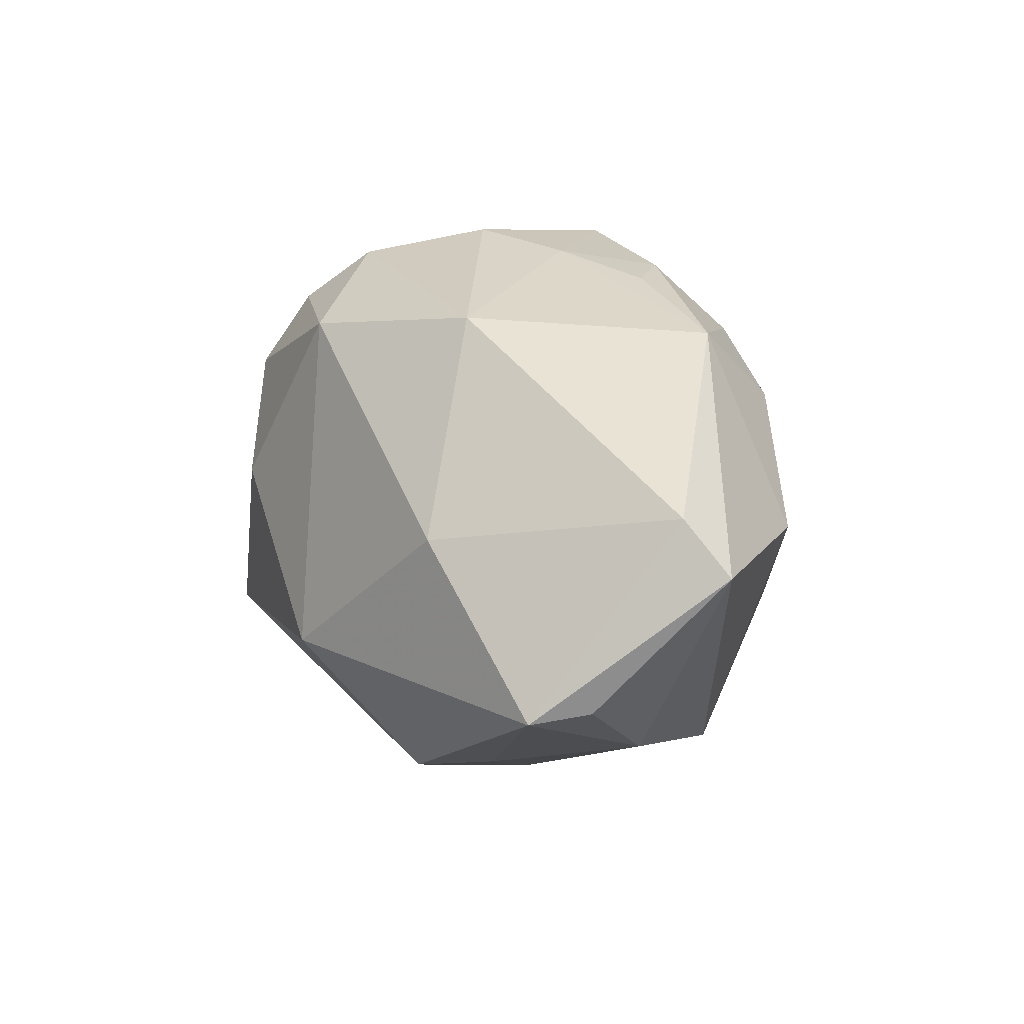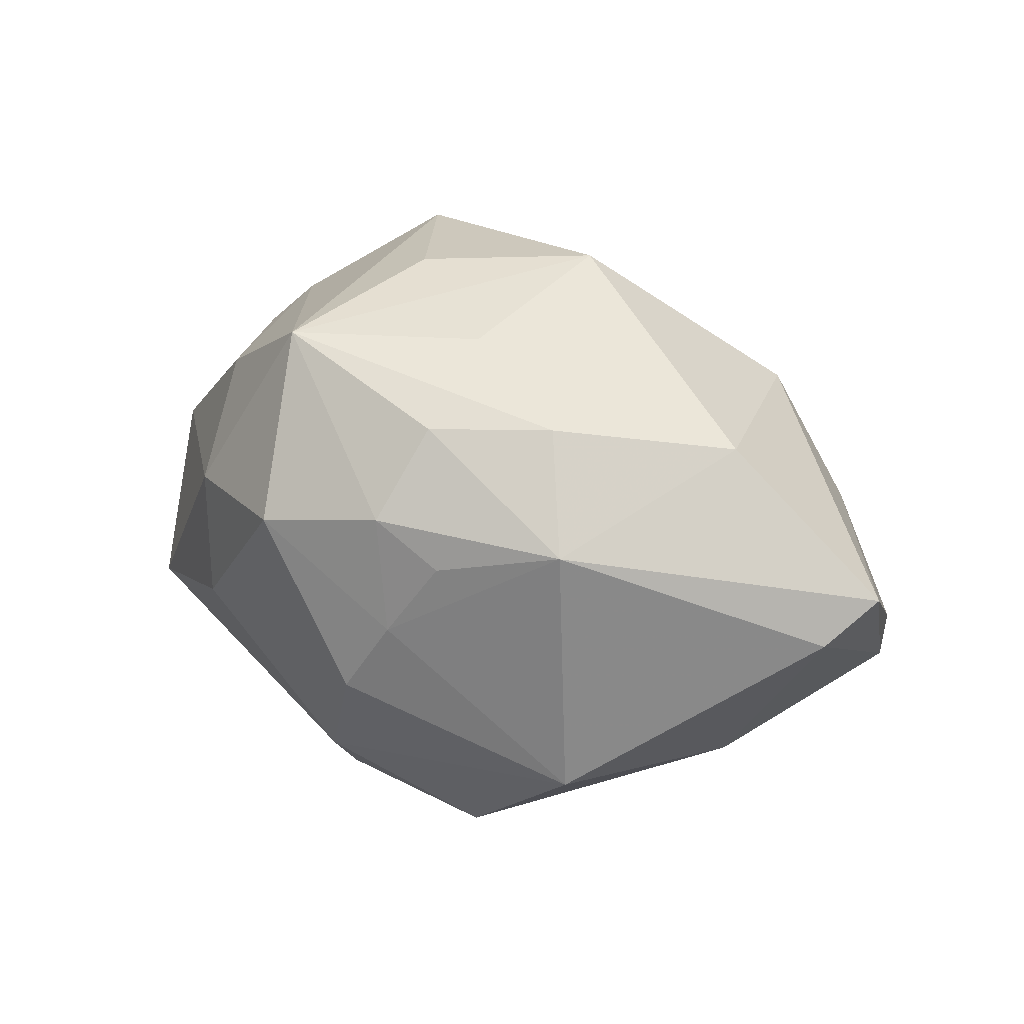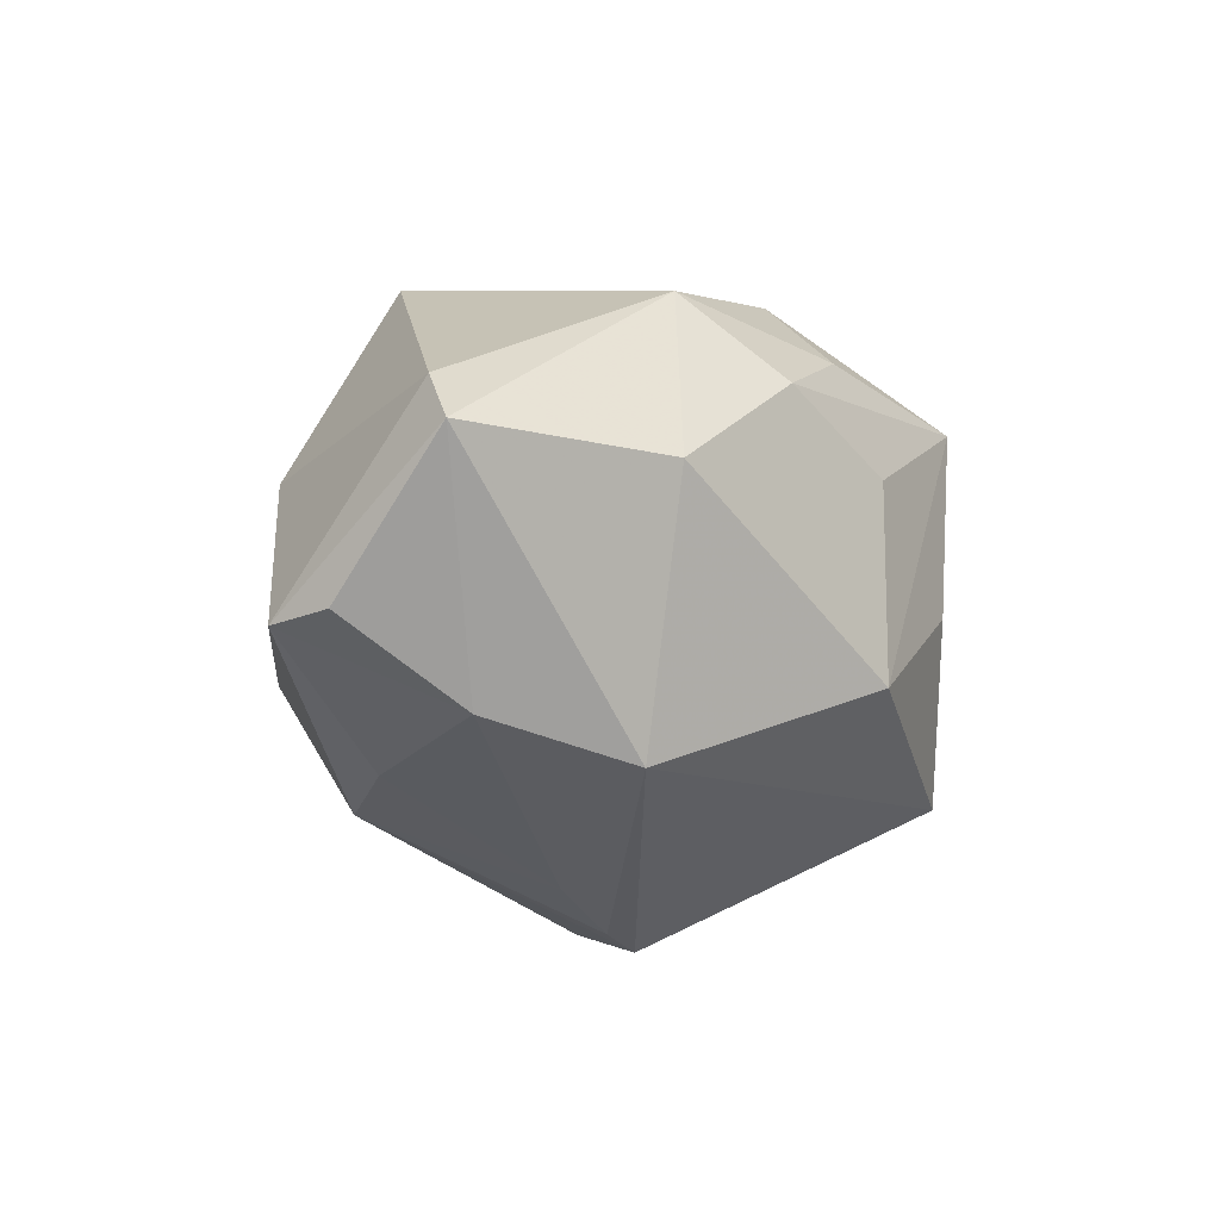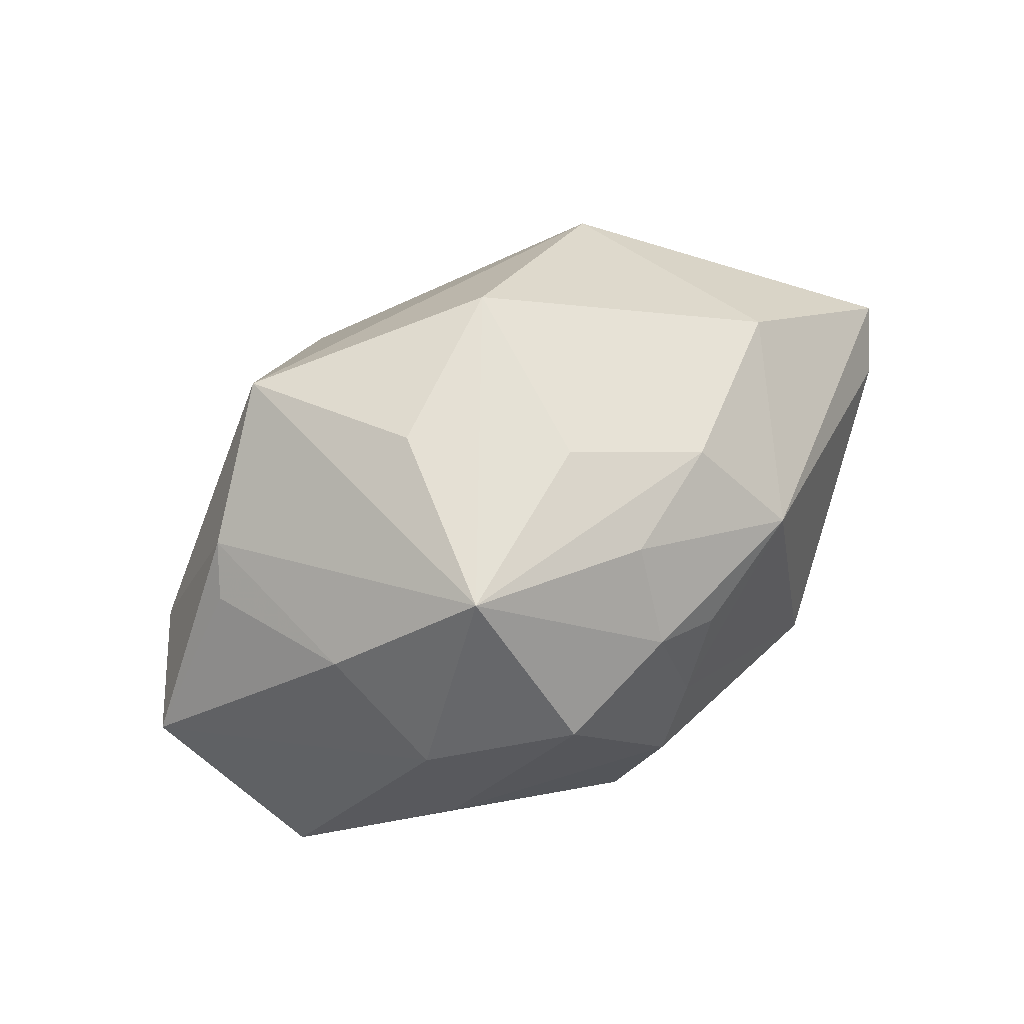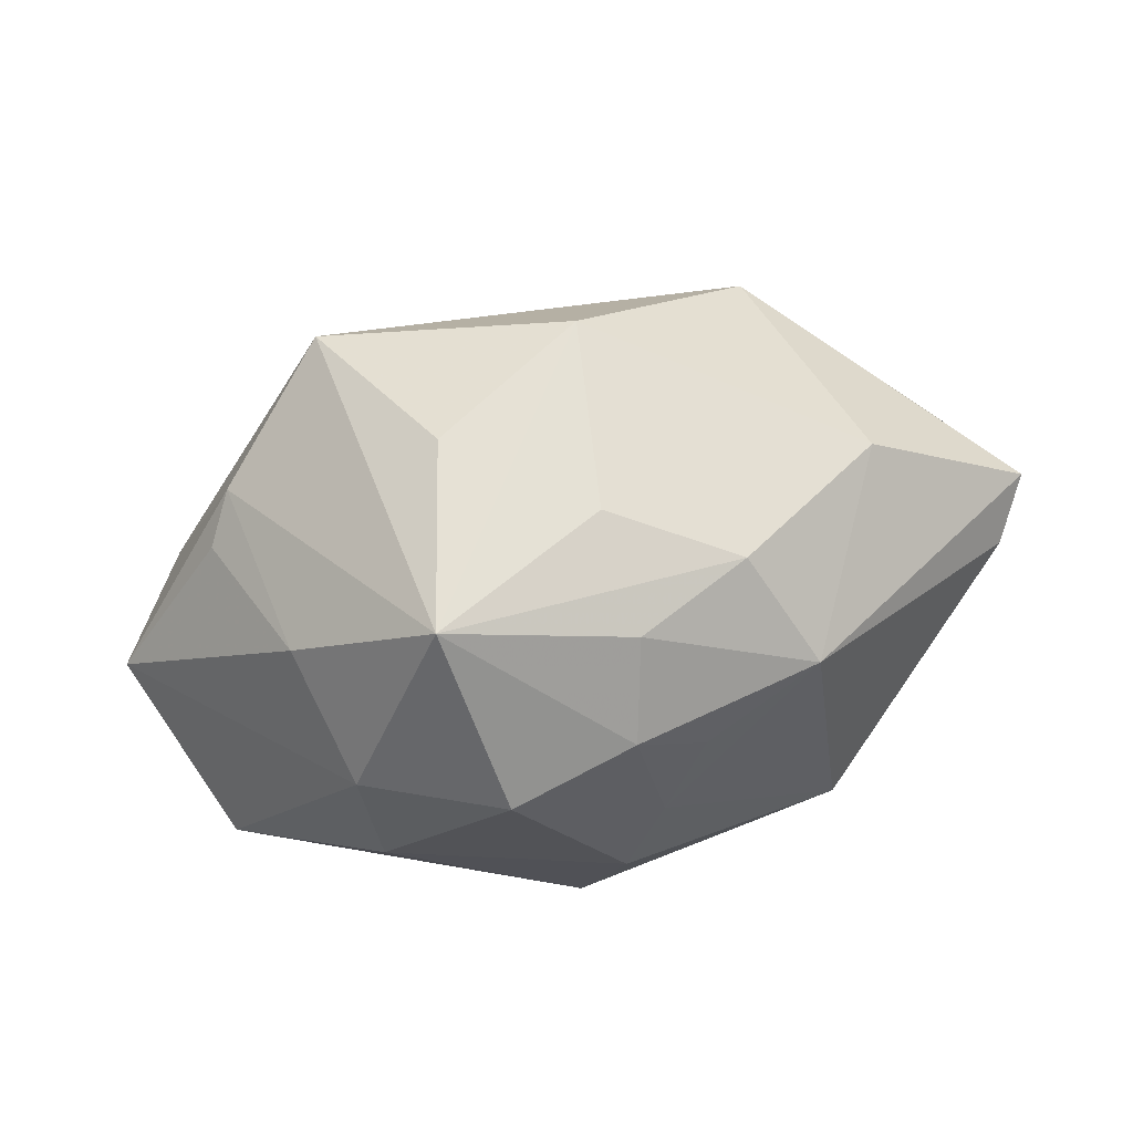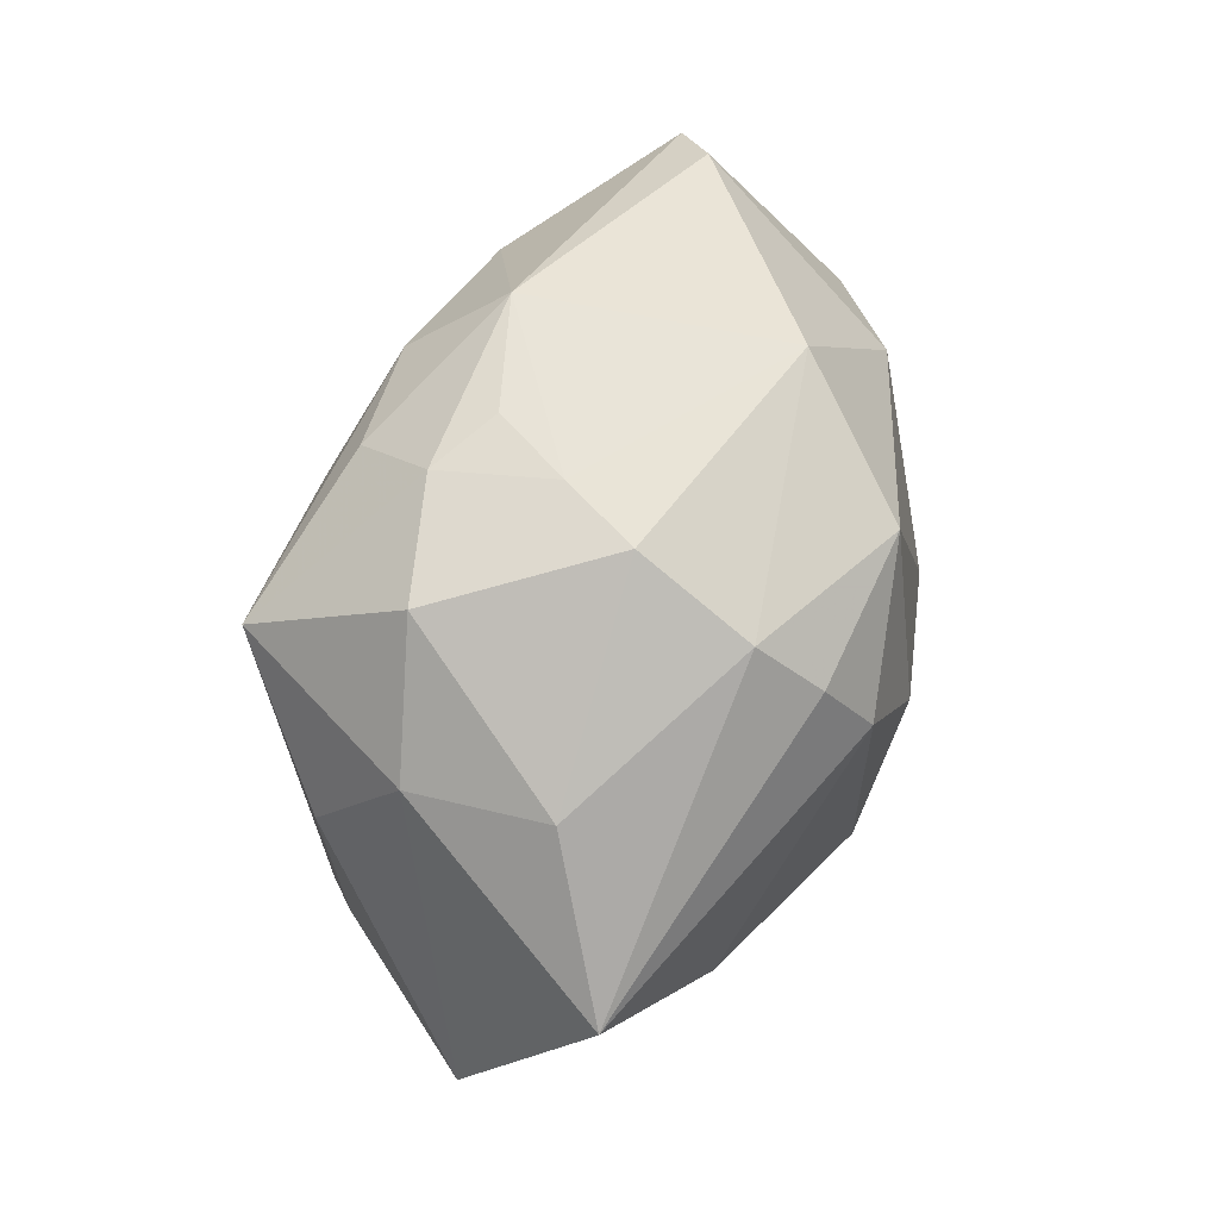
<metadata>
{"format":"obj","ext":"obj","renderer":"f3d","projection":"perspective","resolution":1024,"background":"white","views":[{"elev":15.5,"azim":-104.8,"up":"+Y"},{"elev":36.4,"azim":-149.9,"up":"+Z"},{"elev":-12.8,"azim":-63.0,"up":"+Y"},{"elev":64.6,"azim":145.8,"up":"+Z"},{"elev":63.4,"azim":166.3,"up":"+Z"},{"elev":76.4,"azim":109.8,"up":"+Y"}]}
</metadata>
<code>
v -0.001434 0.007137 0.02683
v 0.005327 0.01557 -0.02552
v 0.01461 -0.02725 -0.009024
v 0.03021 -0.008976 0.01546
v 0.001214 0.02912 -0.002893
v -0.0414 -0.00917 -0.003453
v 0.0151 0.01547 0.02699
v 0.01924 -0.01859 0.02303
v -0.00951 0.02199 -0.02222
v -0.02243 -0.0201 0.01423
v -0.007032 0.02466 0.01183
v -0.02541 -0.01948 -0.008701
v -0.02807 0.003139 0.02043
v -0.002311 0.01804 0.02281
v -0.0004192 0.02489 0.01555
v -0.01938 -0.02154 -0.01489
v 0.04363 -0.001968 -0.001936
v -0.01537 -0.008688 -0.02574
v -0.008317 -0.02748 -0.0008523
v 0.03276 -0.004888 0.01255
v 0.02309 0.02214 -0.004135
v 0.005482 0.02214 -0.02077
v 0.01811 -0.02688 -0.0006617
v 0.03147 -0.01656 -0.008589
v -0.03009 0.005062 -0.01613
v -0.000209 0.005214 -0.02812
v 0.03683 0.01321 -0.01267
v -0.04115 0.008601 0.004973
v 0.02435 0.02003 0.008934
v -0.02125 0.02407 -0.01011
v 0.00976 -0.01158 -0.02779
v -0.0323 -0.01655 0.004133
v -0.04091 -0.009856 -0.009371
v -0.0038 -0.01161 0.02777
v 0.005199 -0.03177 -0.0005242
v -0.00276 0.02718 0.004496
v 0.03645 -0.01221 -0.0006018
v 0.01035 -0.02935 -0.009077
v 0.02754 0.009025 0.0163
v 0.02704 -0.002236 -0.0198
v 0.004943 0.02666 -0.01435
v -0.01323 0.01307 0.02344
v 0.02009 -0.00791 -0.02245
v -0.0001642 -0.03059 -0.000586
v -0.0444 0.003626 0.008531
v -0.01845 0.02086 0.01511
v 0.01153 0.02705 0.01255
v 0.01094 -0.002724 0.0275
f 17 24 40
f 40 27 17
f 37 24 17
f 45 33 6
f 32 6 33
f 32 10 45
f 45 6 32
f 21 27 41
f 31 24 3
f 3 38 31
f 10 32 19
f 31 38 16
f 16 38 35
f 31 16 18
f 18 16 33
f 2 40 31
f 27 40 2
f 41 9 30
f 43 24 31
f 31 40 43
f 43 40 24
f 45 10 13
f 10 34 13
f 13 46 45
f 8 10 35
f 8 34 10
f 48 34 8
f 24 37 23
f 23 3 24
f 23 8 35
f 37 8 23
f 35 38 23
f 38 3 23
f 12 32 33
f 33 16 12
f 12 19 32
f 12 16 19
f 44 16 35
f 19 16 44
f 35 10 44
f 10 19 44
f 25 18 33
f 9 18 25
f 25 30 9
f 26 18 9
f 9 2 26
f 31 18 26
f 26 2 31
f 41 27 22
f 27 2 22
f 22 9 41
f 22 2 9
f 4 37 17
f 4 8 37
f 17 20 4
f 5 21 41
f 5 47 21
f 41 30 5
f 39 4 20
f 39 20 17
f 30 25 28
f 45 46 28
f 46 30 28
f 28 33 45
f 28 25 33
f 7 34 48
f 48 8 7
f 8 4 7
f 4 39 7
f 36 30 46
f 36 5 30
f 47 5 36
f 17 27 29
f 29 39 17
f 27 21 29
f 21 47 29
f 47 7 29
f 29 7 39
f 47 36 15
f 46 14 15
f 15 7 47
f 15 14 7
f 7 14 42
f 42 13 34
f 46 13 42
f 42 14 46
f 11 36 46
f 46 15 11
f 11 15 36
f 34 7 1
f 1 42 34
f 7 42 1

</code>
